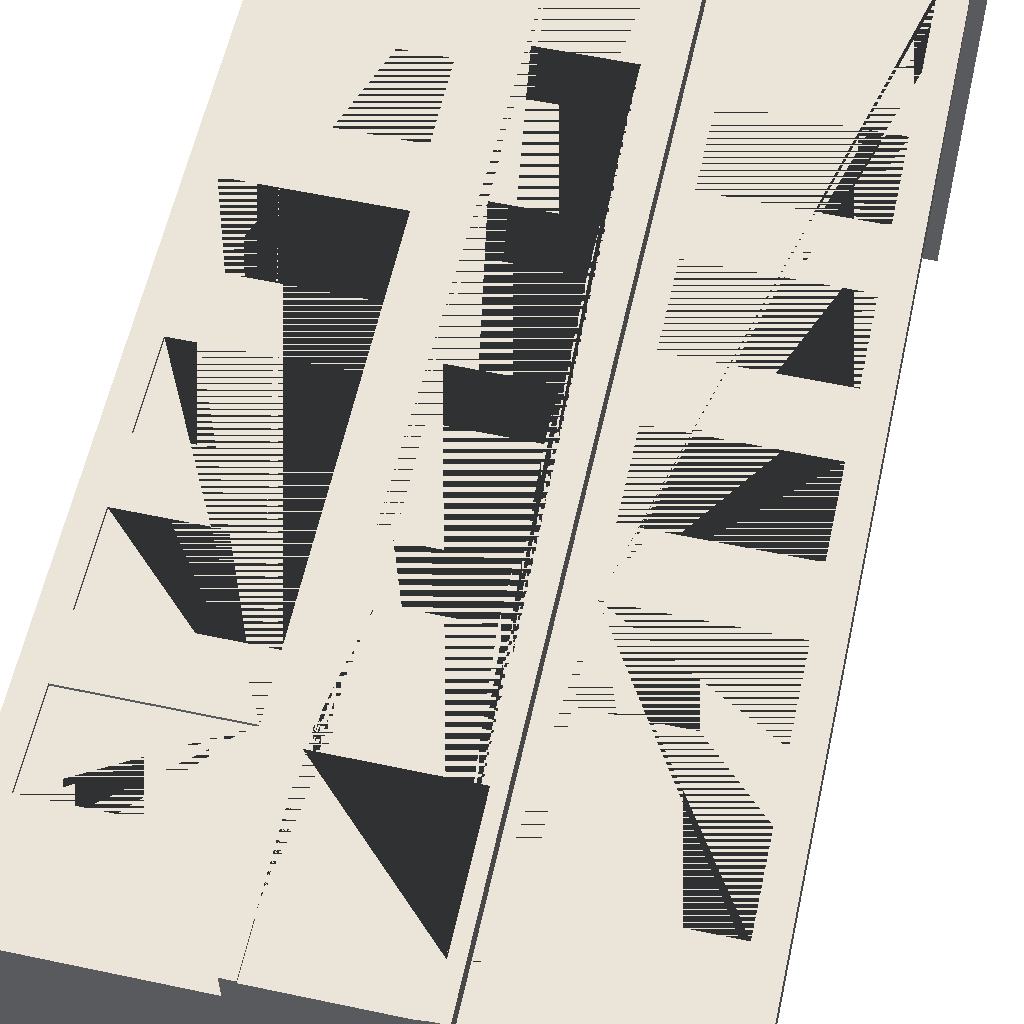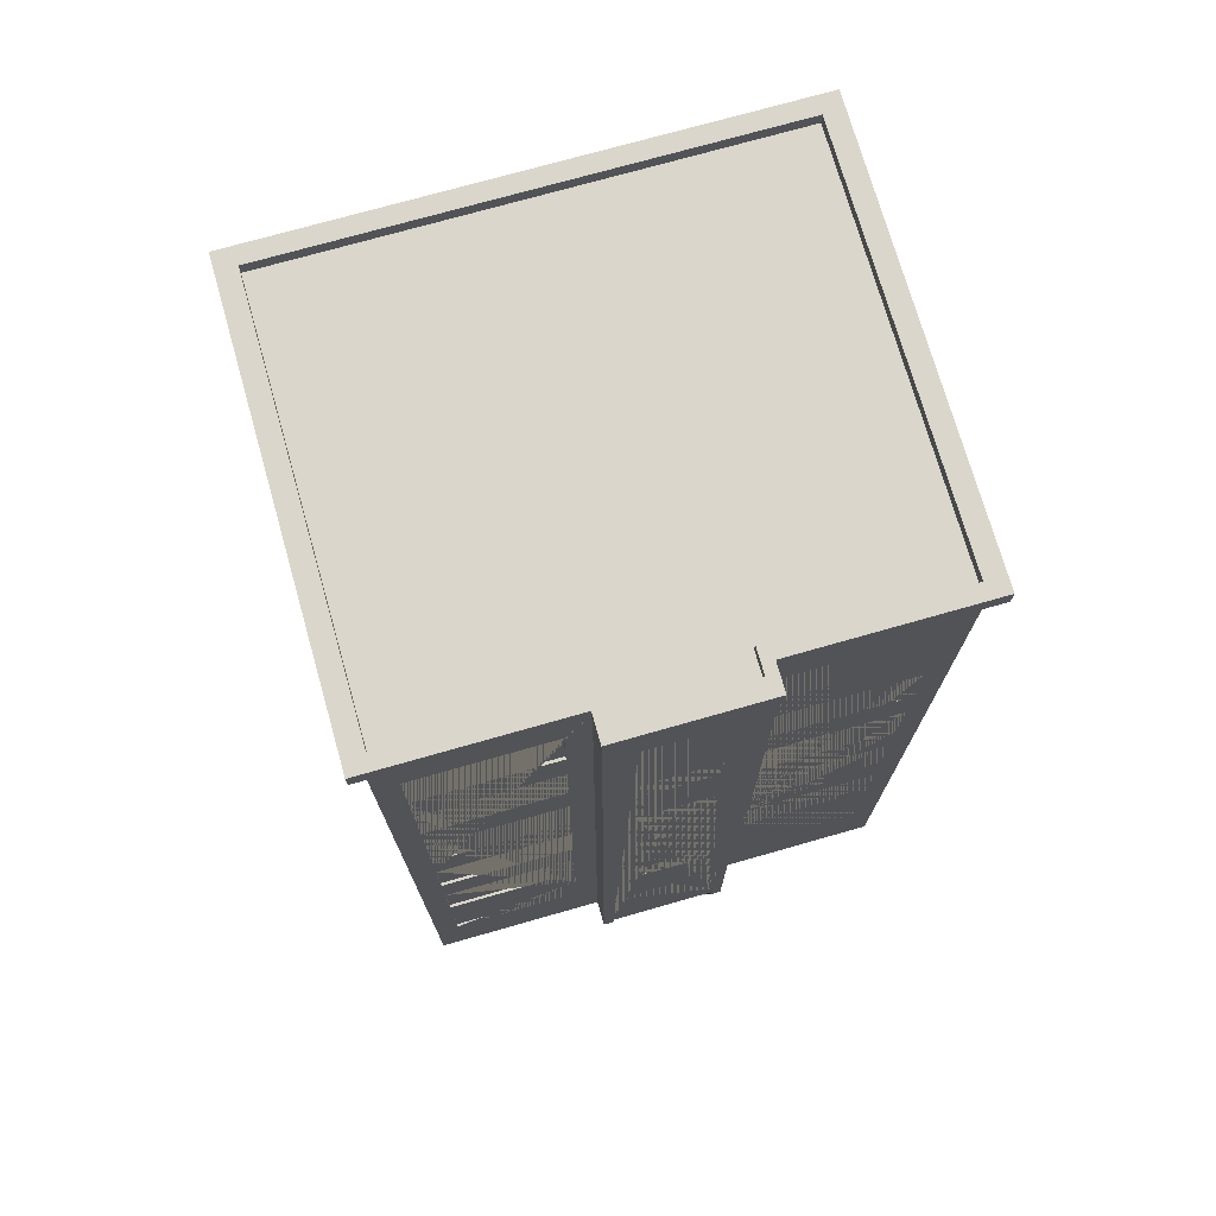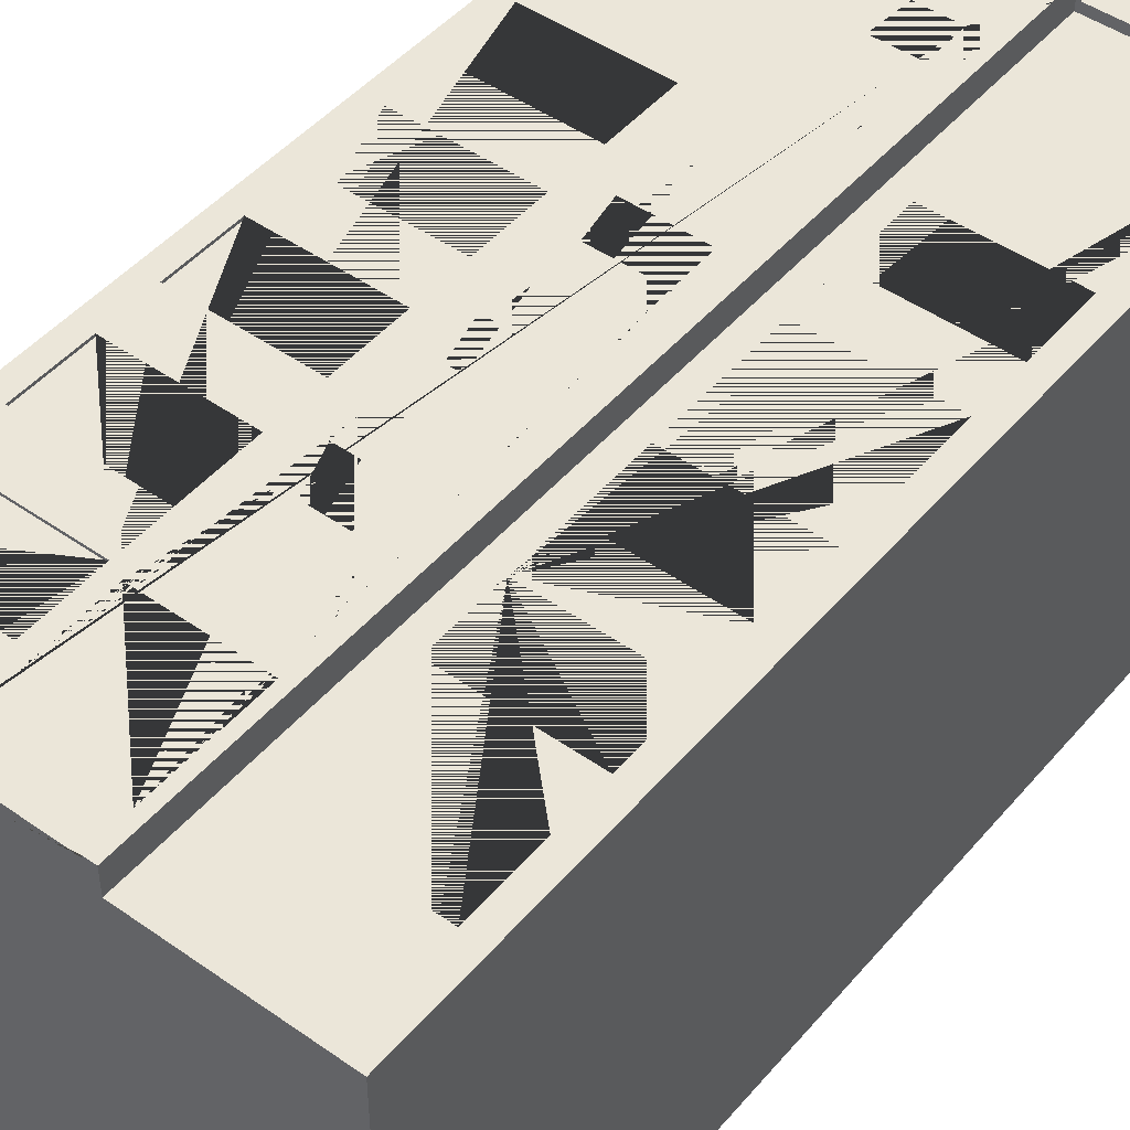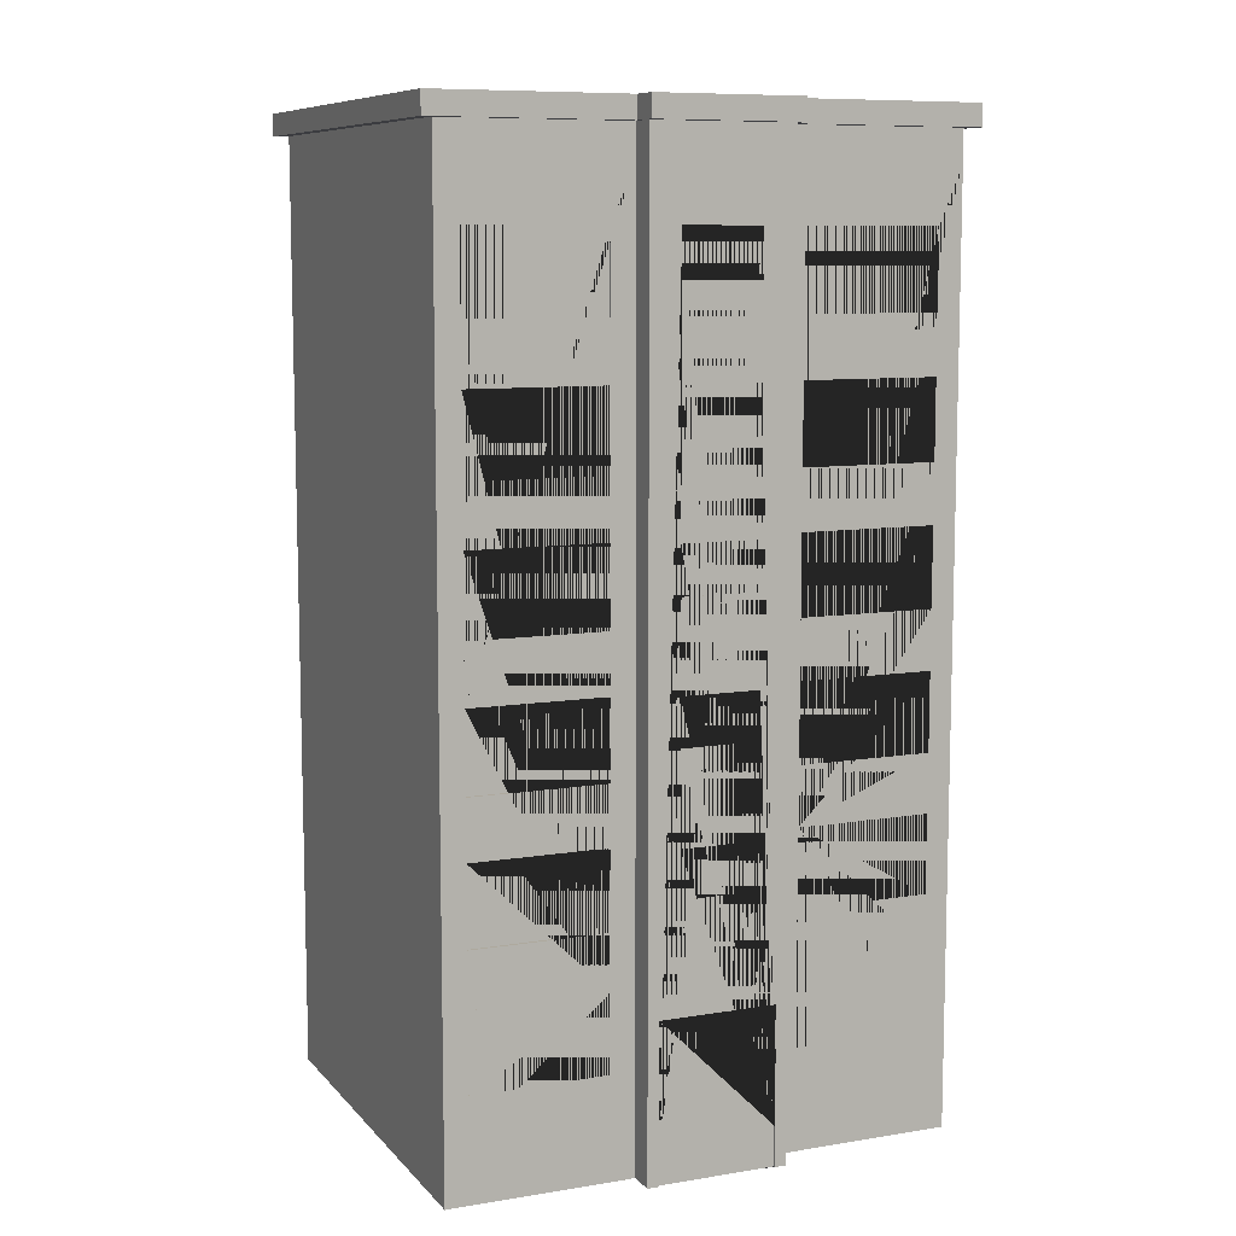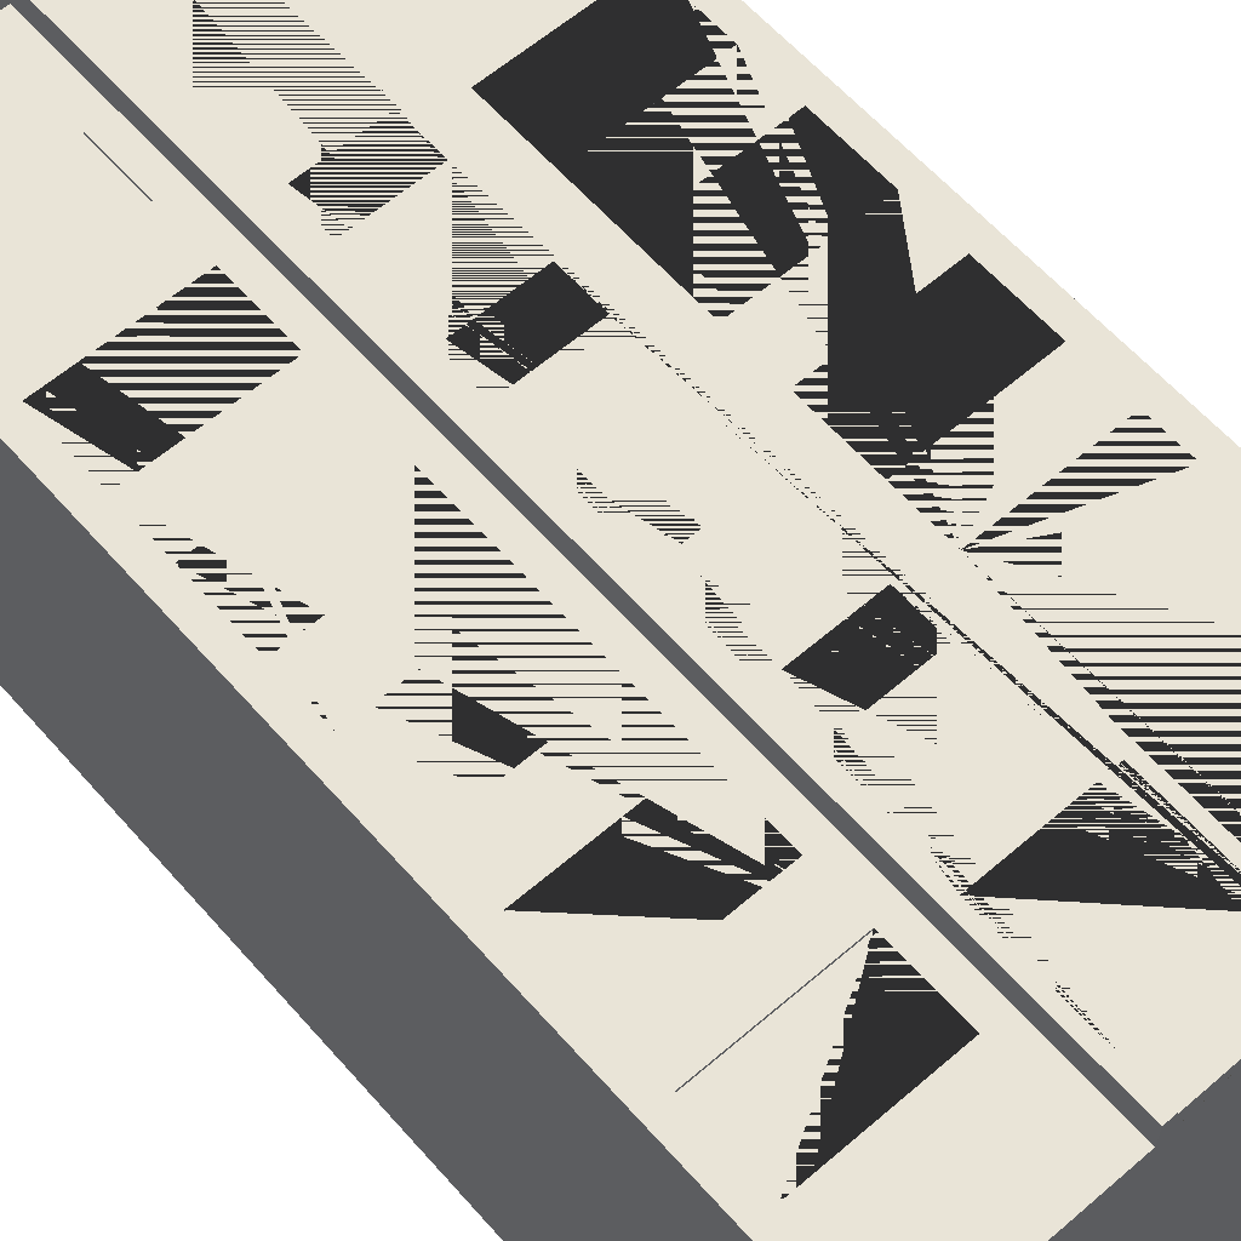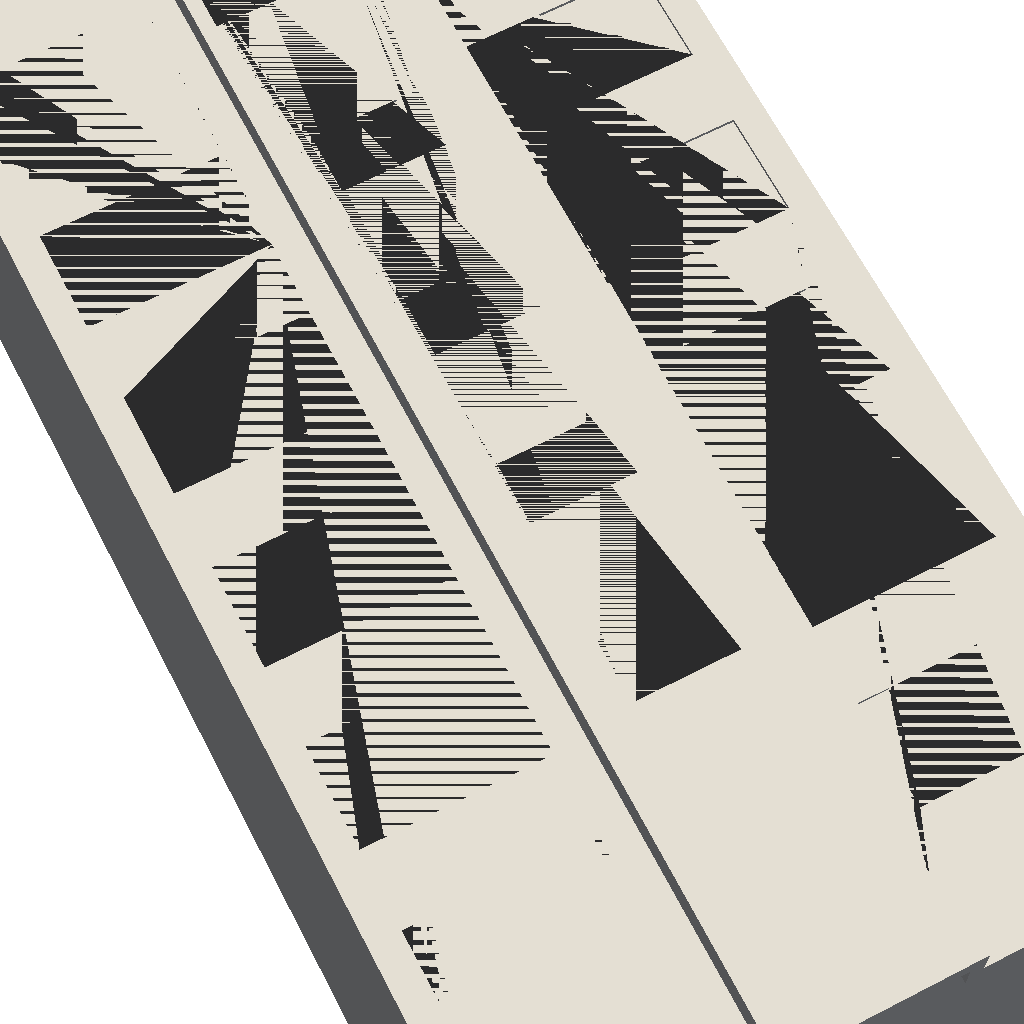
<metadata>
{"format":"obj","ext":"obj","renderer":"f3d","projection":"perspective","resolution":1024,"background":"white","views":[{"elev":58.7,"azim":12.4,"up":"+Z"},{"elev":73.7,"azim":-15.9,"up":"+Y"},{"elev":47.5,"azim":38.3,"up":"+Z"},{"elev":9.0,"azim":-23.4,"up":"+Y"},{"elev":61.1,"azim":-41.2,"up":"+Z"},{"elev":66.4,"azim":152.6,"up":"+Z"}]}
</metadata>
<code>
v 1159 101.9 -1182
v 1630 101.9 -1182
v 1630 2.5e-05 -1182
v 1159 -0.000166 -1182
v 800.5 101.9 -1182
v 800.5 -0.000166 -1182
v 1159 2344 -1182
v 1630 2344 -1182
v 1630 101.9 -82.13
v 1630 -2.3e-05 -82.13
v 1159 -0.000214 -82.13
v 329.7 101.9 -1182
v 329.7 2.5e-05 -1182
v 800.5 2344 -1182
v 800.5 -0.000214 -82.13
v 1159 2424 -1182
v 1630 2424 -1182
v 1630 2344 -82.13
v 1159 101.9 -82.13
v 329.7 101.9 -82.13
v 329.7 -2.3e-05 -82.13
v 329.7 2344 -1182
v 800.5 2424 -1182
v 1159 -0.000217 -11.88
v 1130 -0.000217 -11.88
v 1130 -0.000217 -18.03
v 829.7 -0.000217 -18.03
v 829.7 -0.000217 -11.88
v 800.5 -0.000217 -11.88
v 1630 2424 -82.13
v 1168 2424 -1212
v 1663 2424 -1212
v 1220 800 -82.13
v 1220 950 -82.13
v 1220 1150 -82.13
v 1220 1300 -82.13
v 1220 1500 -82.13
v 1220 1650 -82.13
v 1220 1850 -82.13
v 1220 2000 -82.13
v 1220 2200 -82.13
v 1570 2200 -82.13
v 1159 2344 -82.13
v 1220 260.8 -82.13
v 1220 460.8 -82.13
v 1220 600 -82.13
v 1570 800 -82.13
v 1570 600 -82.13
v 1570 460.8 -82.13
v 1570 260.8 -82.13
v 1570 2000 -82.13
v 1570 1850 -82.13
v 1570 1650 -82.13
v 1570 1500 -82.13
v 1570 1300 -82.13
v 1570 1150 -82.13
v 1570 950 -82.13
v 1159 101.9 -11.88
v 800.5 101.9 -82.13
v 329.7 2344 -82.13
v 329.7 2424 -1182
v 791.4 2424 -1212
v 800.5 101.9 -11.88
v 1130 101.9 -11.88
v 829.7 101.9 -11.88
v 1159 2424 -82.13
v 1663 2424 -56
v 1168 2480 -1212
v 1663 2480 -1212
v 1159 2344 -11.88
v 389.7 1150 -82.13
v 389.7 1300 -82.13
v 389.7 1500 -82.13
v 389.7 1650 -82.13
v 389.7 1850 -82.13
v 389.7 2000 -82.13
v 389.7 2200 -82.13
v 739.7 2200 -82.13
v 800.5 2344 -82.13
v 389.7 260.5 -82.13
v 389.7 460.5 -82.13
v 389.7 600 -82.13
v 389.7 800 -82.13
v 389.7 950 -82.13
v 739.7 460.5 -82.13
v 739.7 260.5 -82.13
v 739.7 2000 -82.13
v 739.7 1850 -82.13
v 739.7 1650 -82.13
v 739.7 1500 -82.13
v 739.7 1300 -82.13
v 739.7 1150 -82.13
v 739.7 950 -82.13
v 739.7 800 -82.13
v 739.7 600 -82.13
v 329.7 2424 -82.13
v 296.7 2424 -1212
v 791.4 2480 -1212
v 800.5 2344 -11.88
v 829.7 400 -11.88
v 879.7 678.8 -11.88
v 879.7 798.8 -11.88
v 879.7 1032 -11.88
v 879.7 1152 -11.88
v 879.7 1379 -11.88
v 879.7 1499 -11.88
v 879.7 1732 -11.88
v 879.7 1852 -11.88
v 879.7 2080 -11.88
v 879.7 2200 -11.88
v 1080 2200 -11.88
v 1080 2080 -11.88
v 1080 1852 -11.88
v 1080 1732 -11.88
v 1080 1499 -11.88
v 1080 1379 -11.88
v 1080 1152 -11.88
v 1080 1032 -11.88
v 1080 798.8 -11.88
v 1080 678.8 -11.88
v 1130 400 -11.88
v 1159 2424 -11.88
v 1168 2424 -56
v 1663 2480 -56
v 1154 2480 -1165
v 1611 2480 -1165
v 800.5 2424 -82.13
v 296.7 2424 -56
v 296.7 2480 -1212
v 805.8 2480 -1165
v 800.5 2424 -11.88
v 1168 2424 17.82
v 1168 2480 -56
v 1611 2480 -97.22
v 1154 2444 -1165
v 1611 2444 -1165
v 791.4 2424 -56
v 296.7 2480 -56
v 348.7 2480 -1165
v 805.8 2444 -1165
v 791.4 2424 17.82
v 1168 2480 17.82
v 1138 2480 -97.22
v 1611 2444 -97.22
v 1138 2444 -97.22
v 791.4 2480 -56
v 348.7 2480 -97.22
v 348.7 2444 -1165
v 819.3 2444 -97.22
v 791.4 2480 17.82
v 1138 2480 -29.02
v 819.3 2480 -97.22
v 348.7 2444 -97.22
v 819.3 2444 -29.02
v 1138 2444 -29.02
v 819.3 2480 -29.02
v 1130 400 -18.03
v 829.7 400 -18.03
v 879.7 2200 -17.88
v 879.7 2080 -17.88
v 1080 2080 -17.88
v 1080 2200 -17.88
v 879.7 1852 -17.88
v 879.7 1732 -17.88
v 1080 1732 -17.88
v 1080 1852 -17.88
v 879.7 1499 -17.88
v 879.7 1379 -17.88
v 1080 1379 -17.88
v 1080 1499 -17.88
v 879.7 1152 -17.88
v 879.7 1032 -17.88
v 1080 1032 -17.88
v 1080 1152 -17.88
v 879.7 798.8 -17.88
v 879.7 678.8 -17.88
v 1080 678.8 -17.88
v 1080 798.8 -17.88
v 389.7 2200 -89.29
v 389.7 2000 -89.29
v 739.7 2000 -89.29
v 739.7 2200 -89.29
v 389.7 1850 -89.29
v 389.7 1650 -89.29
v 739.7 1650 -89.29
v 739.7 1850 -89.29
v 389.7 1500 -89.29
v 389.7 1300 -89.29
v 739.7 1300 -89.29
v 739.7 1500 -89.29
v 389.7 1150 -89.29
v 389.7 950 -89.29
v 739.7 950 -89.29
v 739.7 1150 -89.29
v 389.7 800 -89.29
v 389.7 600 -89.29
v 739.7 600 -89.29
v 739.7 800 -89.29
v 389.7 460.5 -89.29
v 389.7 260.5 -89.29
v 739.7 260.5 -89.29
v 739.7 460.5 -89.29
v 1220 2200 -89.29
v 1220 2000 -89.29
v 1570 2000 -89.29
v 1570 2200 -89.29
v 1220 1850 -89.29
v 1220 1650 -89.29
v 1570 1650 -89.29
v 1570 1850 -89.29
v 1220 1500 -89.29
v 1220 1300 -89.29
v 1570 1300 -89.29
v 1570 1500 -89.29
v 1220 1150 -89.29
v 1220 950 -89.29
v 1570 950 -89.29
v 1570 1150 -89.29
v 1220 800 -89.29
v 1220 600 -89.29
v 1570 600 -89.29
v 1570 800 -89.29
v 1220 460.8 -89.29
v 1220 260.8 -89.29
v 1570 260.8 -89.29
v 1570 460.8 -89.29
f 1 2 3 4
f 5 1 4 6
f 7 8 2 1
f 2 9 10 3
f 4 3 10 11
f 12 5 6 13
f 14 7 1 5
f 6 4 11 15
f 8 7 16 17
f 8 18 9 2
f 9 19 11 10
f 20 12 13 21
f 22 14 5 12
f 13 6 15 21
f 7 14 23 16
f 15 11 24 25 26 27 28 29
f 18 8 17 30
f 17 16 31 32
f 33 34 35 36 37 38 39 40 41 42 18 43 19 44 45 46
f 33 47 48 46 45 49 50 44 19 9 18 42 51 40 39 52 53 38 37 54 55 36 35 56 57 34
f 11 19 58 24
f 59 20 21 15
f 60 22 12 20
f 14 22 61 23
f 16 23 62 31
f 59 15 29 63
f 58 64 25 24
f 65 63 29 28
f 43 18 30 66
f 30 17 32 67
f 32 31 68 69
f 19 43 70 58
f 71 72 73 74 75 76 77 78 79 60 20 80 81 82 83 84
f 85 86 80 20 59 79 78 87 76 75 88 89 74 73 90 91 72 71 92 93 84 83 94 95 82 81
f 22 60 96 61
f 23 61 97 62
f 31 62 98 68
f 79 59 63 99
f 65 100 101 102 103 104 105 106 107 108 109 110 111 70 99 63
f 64 58 70 111 112 109 108 113 114 107 106 115 116 105 104 117 118 103 102 119 120 101 100 121
f 70 43 66 122
f 66 30 67 123
f 67 32 69 124
f 69 68 125 126
f 60 79 127 96
f 61 96 128 97
f 62 97 129 98
f 68 98 130 125
f 79 99 131 127
f 99 70 122 131
f 122 66 123 132
f 123 67 124 133
f 124 69 126 134
f 126 125 135 136
f 96 127 137 128
f 97 128 138 129
f 98 129 139 130
f 125 130 140 135
f 127 131 141 137
f 131 122 132 141
f 132 123 133 142
f 133 124 134 143
f 134 126 136 144
f 145 144 136 135
f 128 137 146 138
f 129 138 147 139
f 130 139 148 140
f 149 145 135 140
f 137 141 150 146
f 141 132 142 150
f 142 133 143 151
f 143 134 144 145
f 138 146 152 147
f 139 147 153 148
f 153 149 140 148
f 145 149 154 155
f 146 150 156 152
f 150 142 151 156
f 151 143 145 155
f 147 152 149 153
f 152 156 154 149
f 156 151 155 154
f 27 26 157 158
f 100 65 28 27 158
f 121 100 158 157
f 157 26 25 64 121
f 159 160 161 162
f 110 109 160 159
f 111 110 159 162
f 112 111 162 161
f 109 112 161 160
f 163 164 165 166
f 108 107 164 163
f 113 108 163 166
f 114 113 166 165
f 107 114 165 164
f 167 168 169 170
f 106 105 168 167
f 115 106 167 170
f 116 115 170 169
f 105 116 169 168
f 171 172 173 174
f 104 103 172 171
f 117 104 171 174
f 118 117 174 173
f 103 118 173 172
f 175 176 177 178
f 102 101 176 175
f 119 102 175 178
f 120 119 178 177
f 101 120 177 176
f 179 180 181 182
f 77 76 180 179
f 78 77 179 182
f 87 78 182 181
f 76 87 181 180
f 183 184 185 186
f 75 74 184 183
f 88 75 183 186
f 89 88 186 185
f 74 89 185 184
f 187 188 189 190
f 73 72 188 187
f 90 73 187 190
f 91 90 190 189
f 72 91 189 188
f 191 192 193 194
f 71 84 192 191
f 92 71 191 194
f 93 92 194 193
f 84 93 193 192
f 195 196 197 198
f 83 82 196 195
f 94 83 195 198
f 95 94 198 197
f 82 95 197 196
f 199 200 201 202
f 81 80 200 199
f 85 81 199 202
f 86 85 202 201
f 80 86 201 200
f 203 204 205 206
f 41 40 204 203
f 42 41 203 206
f 51 42 206 205
f 40 51 205 204
f 207 208 209 210
f 39 38 208 207
f 52 39 207 210
f 53 52 210 209
f 38 53 209 208
f 211 212 213 214
f 37 36 212 211
f 54 37 211 214
f 55 54 214 213
f 36 55 213 212
f 215 216 217 218
f 35 34 216 215
f 56 35 215 218
f 57 56 218 217
f 34 57 217 216
f 219 220 221 222
f 33 46 220 219
f 47 33 219 222
f 48 47 222 221
f 46 48 221 220
f 223 224 225 226
f 45 44 224 223
f 49 45 223 226
f 50 49 226 225
f 44 50 225 224

</code>
